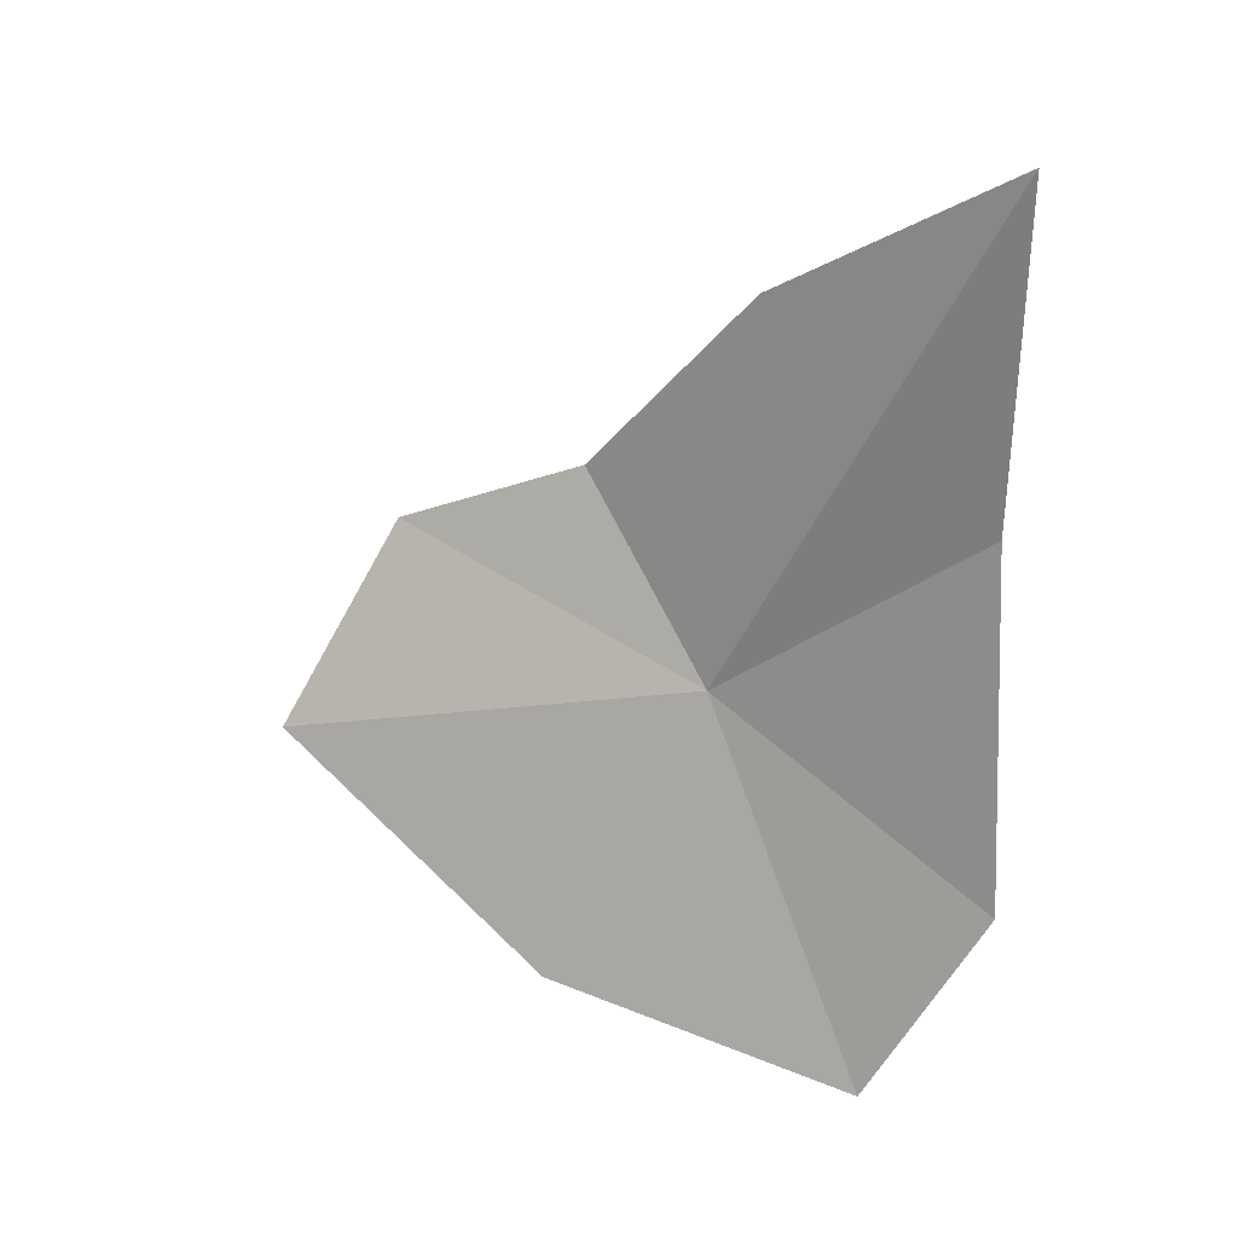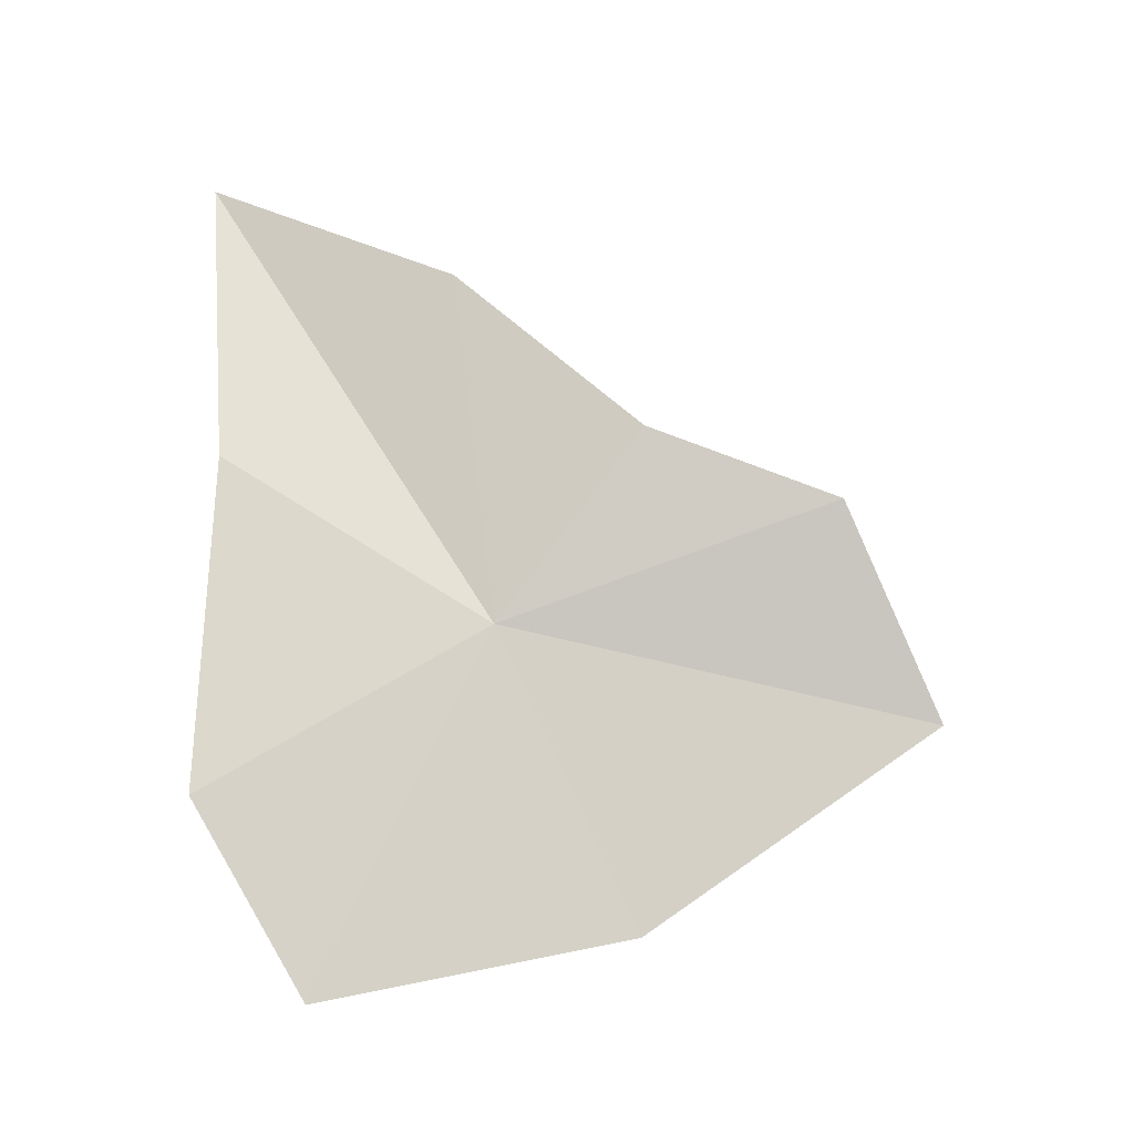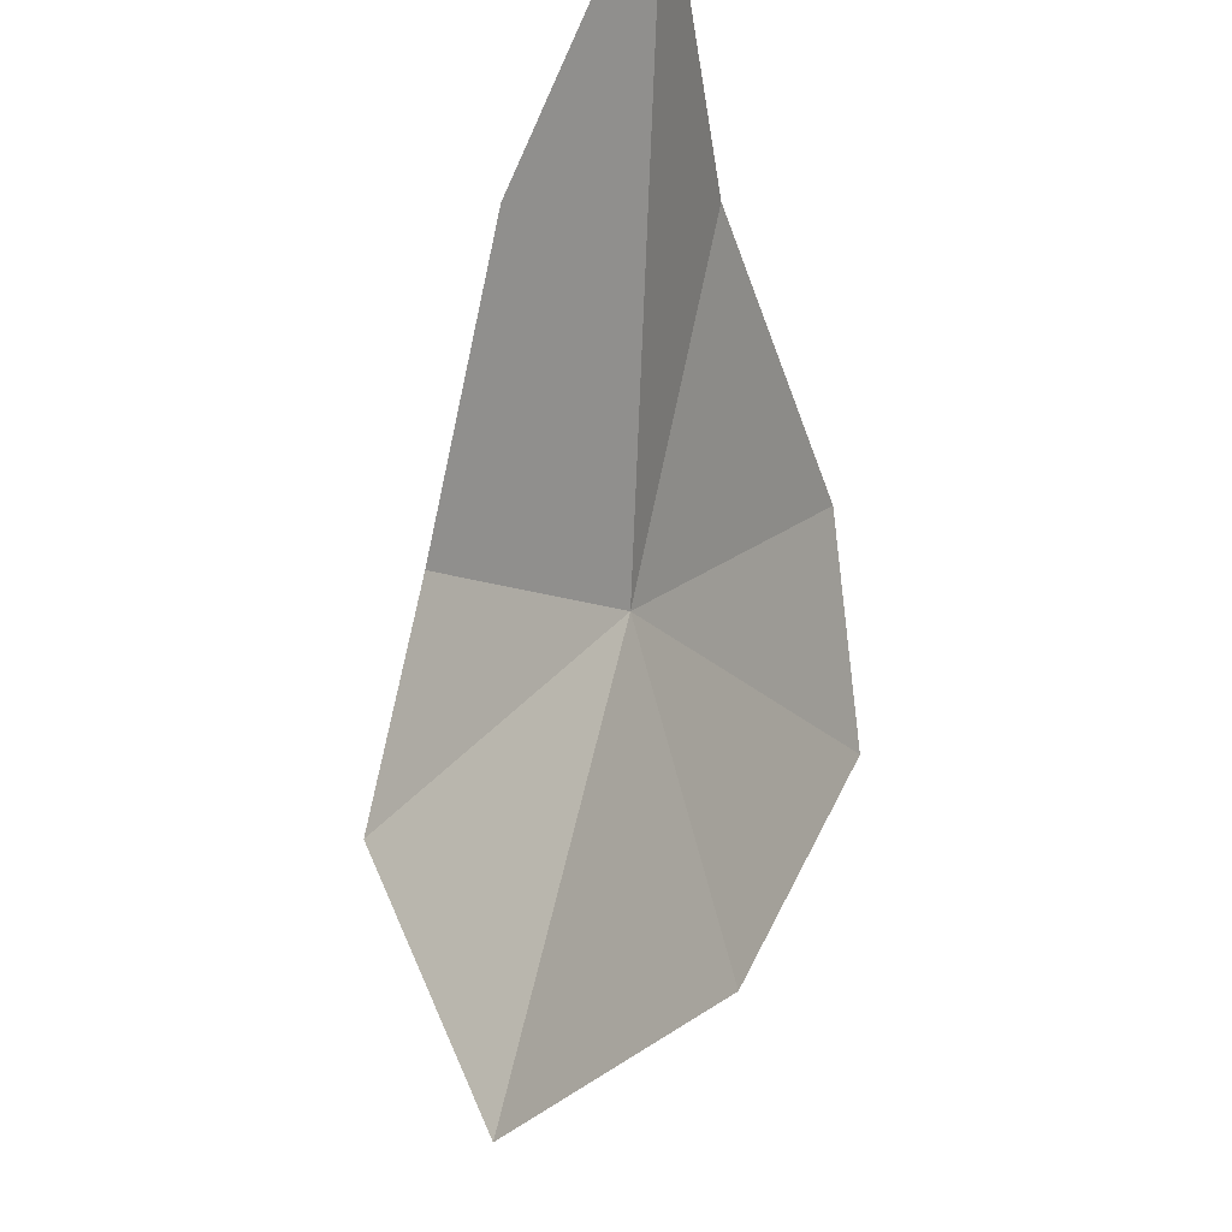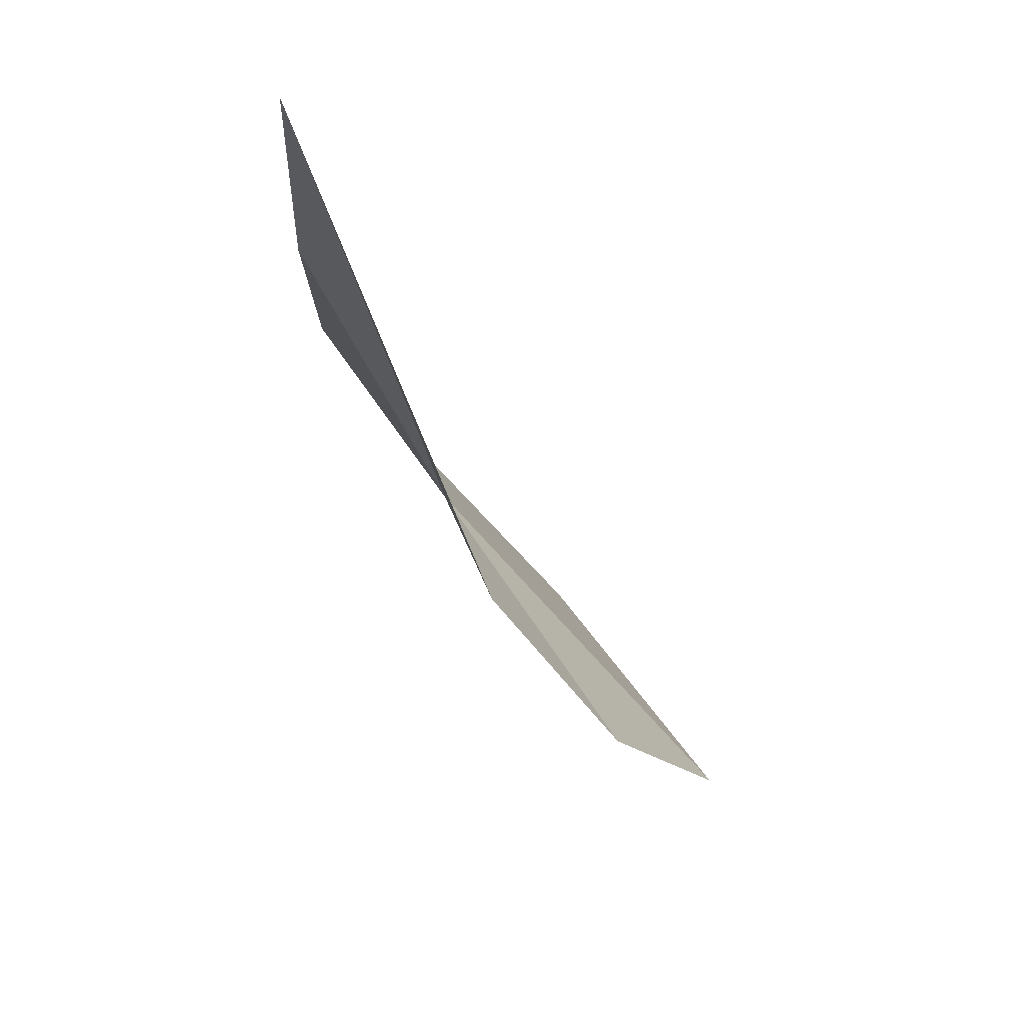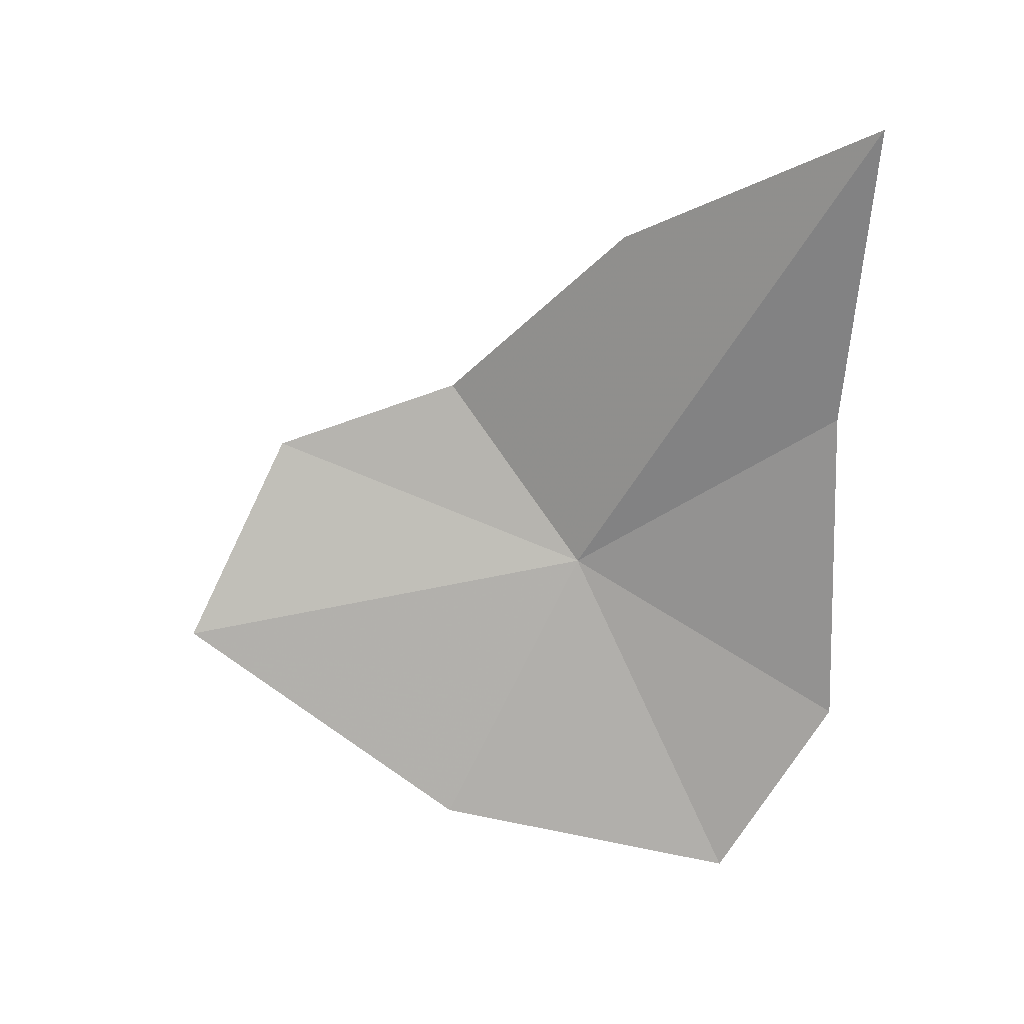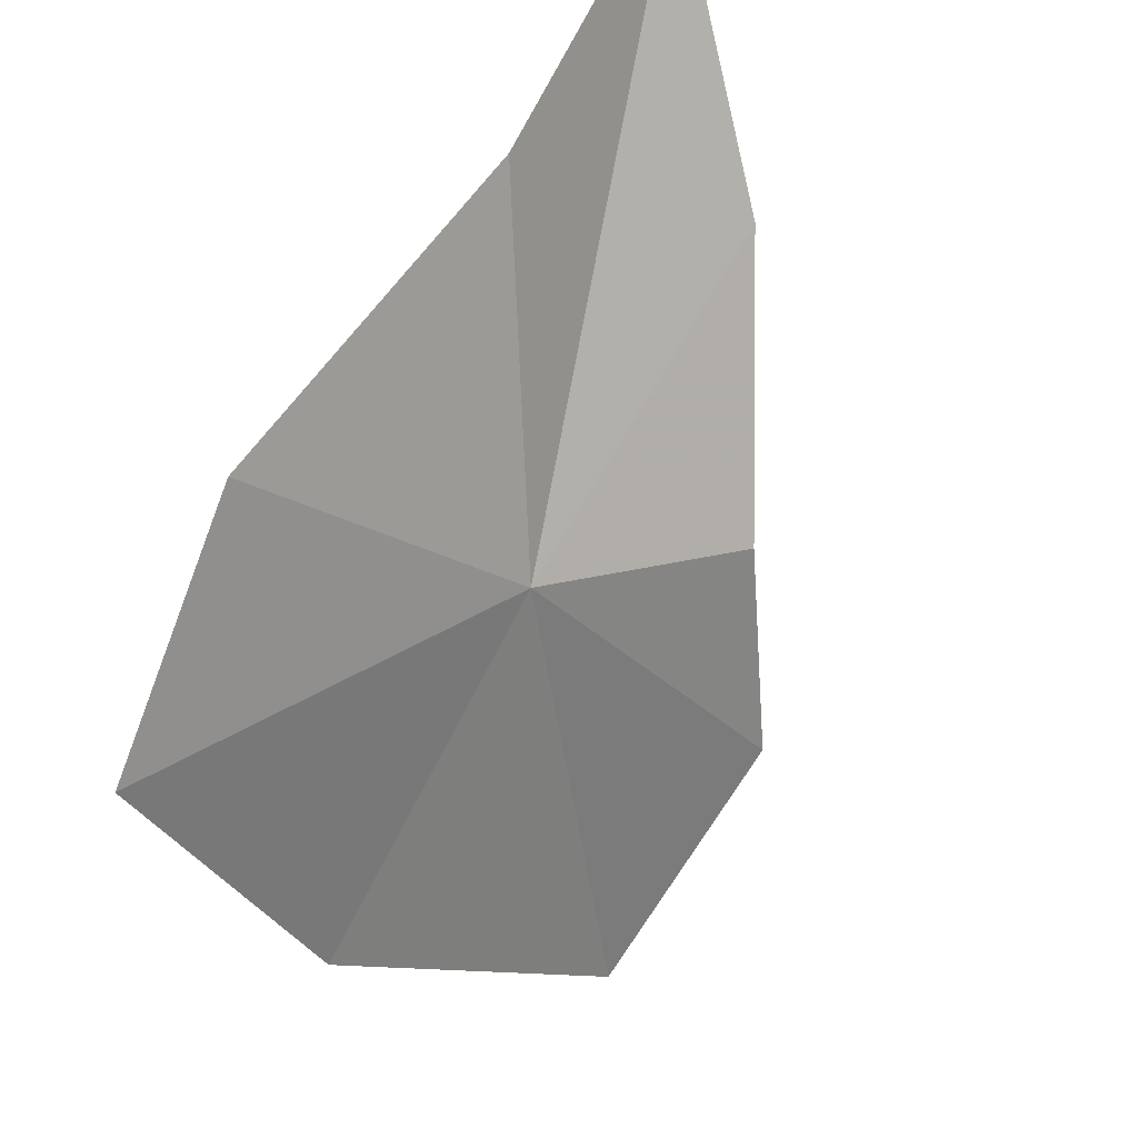
<metadata>
{"format":"obj","ext":"obj","renderer":"f3d","projection":"perspective","resolution":1024,"background":"white","views":[{"elev":18.0,"azim":-88.2,"up":"+Y"},{"elev":-19.0,"azim":66.8,"up":"+Y"},{"elev":-46.4,"azim":-162.9,"up":"+Z"},{"elev":79.9,"azim":118.7,"up":"+Y"},{"elev":21.2,"azim":-107.6,"up":"+Y"},{"elev":58.5,"azim":31.9,"up":"+Z"}]}
</metadata>
<code>
v 0.02225 -0.02087 0.01831
v 0.01854 -0.0253 0.02527
v 0.01866 -0.01586 0.02499
v 0.02179 -0.01076 0.01944
v 0.02491 -0.01575 0.01515
v 0.01738 -0.007217 0.02521
v 0.02219 -0.02881 0.01413
v 0.01938 -0.03061 0.02218
v 0.02581 -0.0233 0.006957
v 0.02657 -0.01764 0.01015
f 1 3 2
f 1 5 4
f 1 6 3
f 1 4 6
f 1 8 7
f 1 7 9
f 1 2 8
f 1 9 10
f 1 10 5

</code>
